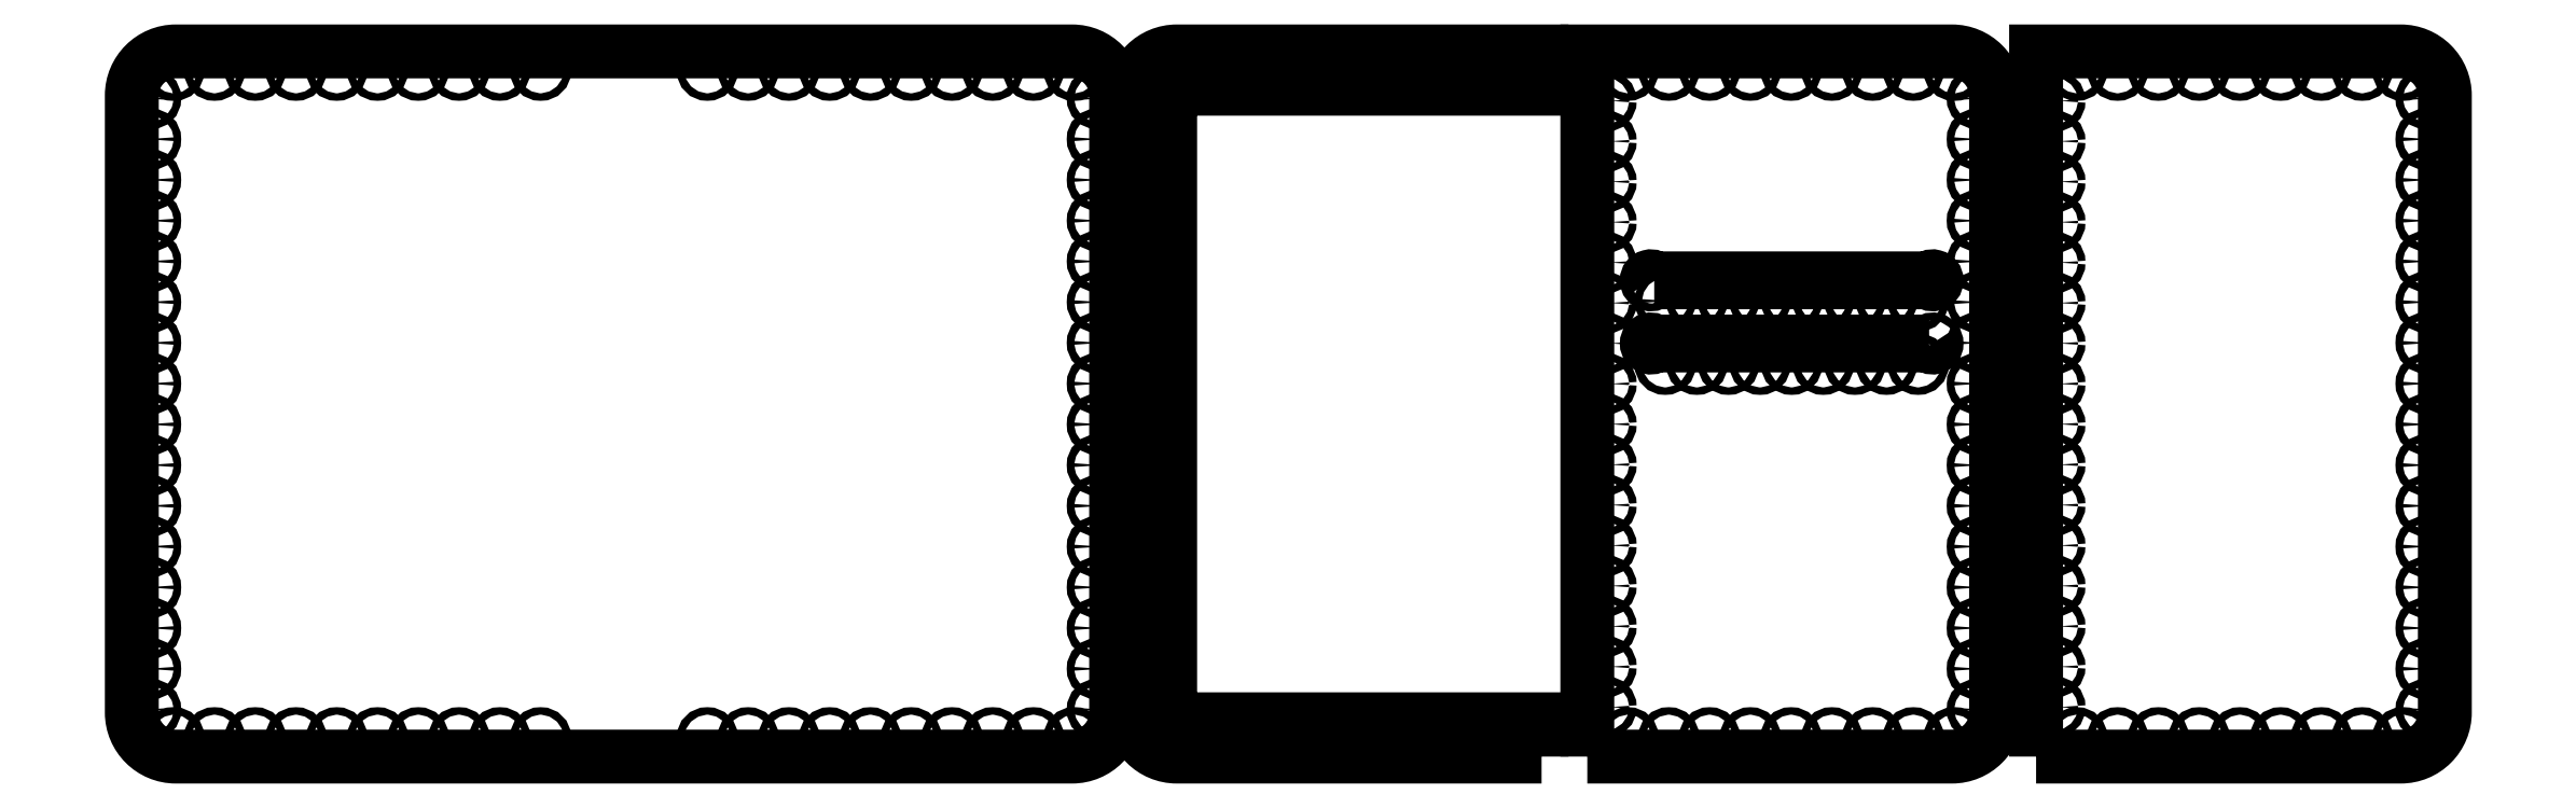
<metadata>
{"format":"dxf","ext":"dxf","renderer":"ezdxf+matplotlib","layout":"modelspace","background":"white","min_lineweight":24,"dpi":150}
</metadata>
<code>
0
SECTION
2
ENTITIES
0
LWPOLYLINE
8
0
90
        8
70
     1
43
0
10
6162
20
670.6
10
6162
20
794.6
42
0.4142
10
6154
20
803.4
10
5974
20
803.4
42
0.4142
10
5965
20
794.6
10
5965
20
670.6
42
0.4142
10
5974
20
661.7
10
6154
20
661.7
42
0.4142
0
CIRCLE
8
0
10
6261
20
671.7
30
0
40
0.75
0
CIRCLE
8
0
10
6261
20
679.8
30
0
40
0.75
0
CIRCLE
8
0
10
6261
20
687.9
30
0
40
0.75
0
CIRCLE
8
0
10
6261
20
696
30
0
40
0.75
0
CIRCLE
8
0
10
6261
20
704.2
30
0
40
0.75
0
CIRCLE
8
0
10
6261
20
712.3
30
0
40
0.75
0
CIRCLE
8
0
10
6261
20
720.4
30
0
40
0.75
0
CIRCLE
8
0
10
6261
20
728.5
30
0
40
0.75
0
CIRCLE
8
0
10
6261
20
736.6
30
0
40
0.75
0
CIRCLE
8
0
10
6261
20
744.8
30
0
40
0.75
0
CIRCLE
8
0
10
6261
20
752.9
30
0
40
0.75
0
CIRCLE
8
0
10
6261
20
761
30
0
40
0.75
0
CIRCLE
8
0
10
6261
20
769.1
30
0
40
0.75
0
CIRCLE
8
0
10
6261
20
777.2
30
0
40
0.75
0
CIRCLE
8
0
10
6261
20
785.4
30
0
40
0.75
0
CIRCLE
8
0
10
6261
20
793.5
30
0
40
0.75
0
LWPOLYLINE
8
0
90
        4
70
     1
43
0
10
6326
20
744.3
10
6270
20
744.3
42
-3.732
10
6270
20
745.1
10
6326
20
745.1
42
-3.732
0
CIRCLE
8
0
10
6273
20
740.6
30
0
40
0.75
0
CIRCLE
8
0
10
6279
20
740.6
30
0
40
0.75
0
CIRCLE
8
0
10
6285
20
740.6
30
0
40
0.75
0
CIRCLE
8
0
10
6292
20
740.6
30
0
40
0.75
0
CIRCLE
8
0
10
6298
20
740.6
30
0
40
0.75
0
CIRCLE
8
0
10
6304
20
740.6
30
0
40
0.75
0
CIRCLE
8
0
10
6311
20
740.6
30
0
40
0.75
0
CIRCLE
8
0
10
6317
20
740.6
30
0
40
0.75
0
CIRCLE
8
0
10
6323
20
740.6
30
0
40
0.75
0
LWPOLYLINE
8
0
90
        4
70
     1
43
0
10
6270
20
757.8
10
6326
20
757.8
42
-3.732
10
6326
20
757
10
6270
20
757
42
-3.732
0
CIRCLE
8
0
10
6273
20
753.3
30
0
40
0.75
0
CIRCLE
8
0
10
6279
20
753.3
30
0
40
0.75
0
CIRCLE
8
0
10
6285
20
753.3
30
0
40
0.75
0
CIRCLE
8
0
10
6292
20
753.3
30
0
40
0.75
0
CIRCLE
8
0
10
6298
20
753.3
30
0
40
0.75
0
CIRCLE
8
0
10
6304
20
753.3
30
0
40
0.75
0
CIRCLE
8
0
10
6311
20
753.3
30
0
40
0.75
0
CIRCLE
8
0
10
6317
20
753.3
30
0
40
0.75
0
CIRCLE
8
0
10
6323
20
753.3
30
0
40
0.75
0
LWPOLYLINE
8
0
90
        6
70
     1
43
0
10
6257
20
661.7
10
6330
20
661.7
42
0.4142
10
6339
20
670.6
10
6339
20
794.6
42
0.4142
10
6330
20
803.4
10
6257
20
803.4
0
INSERT
8
0
2
*U69
10
-433.5
20
-20.86
30
0
0
INSERT
8
0
2
*U72
10
1.256e+04
20
-20.86
30
0
41
-1
0
LWPOLYLINE
8
0
90
       12
70
     1
43
0
10
6248
20
661.7
10
6175
20
661.7
42
-0.4142
10
6166
20
670.6
10
6166
20
794.6
42
-0.4142
10
6175
20
803.4
10
6248
20
803.4
10
6248
20
795.9
10
6175
20
795.9
42
0.4142
10
6173
20
794.6
10
6173
20
670.6
42
0.4142
10
6175
20
669.2
10
6248
20
669.2
0
CIRCLE
8
0
10
6240
20
665.5
30
0
40
0.75
0
CIRCLE
8
0
10
6231
20
665.5
30
0
40
0.75
0
CIRCLE
8
0
10
6223
20
665.5
30
0
40
0.75
0
CIRCLE
8
0
10
6215
20
665.5
30
0
40
0.75
0
CIRCLE
8
0
10
6207
20
665.5
30
0
40
0.75
0
CIRCLE
8
0
10
6199
20
665.5
30
0
40
0.75
0
CIRCLE
8
0
10
6191
20
665.5
30
0
40
0.75
0
CIRCLE
8
0
10
6182
20
665.5
30
0
40
0.75
0
CIRCLE
8
0
10
6174
20
665.5
30
0
40
0.75
0
CIRCLE
8
0
10
6170
20
671.2
30
0
40
0.75
0
CIRCLE
8
0
10
6170
20
679.4
30
0
40
0.75
0
CIRCLE
8
0
10
6170
20
687.6
30
0
40
0.75
0
CIRCLE
8
0
10
6170
20
695.7
30
0
40
0.75
0
CIRCLE
8
0
10
6170
20
703.9
30
0
40
0.75
0
CIRCLE
8
0
10
6170
20
712.1
30
0
40
0.75
0
CIRCLE
8
0
10
6170
20
720.3
30
0
40
0.75
0
CIRCLE
8
0
10
6170
20
728.5
30
0
40
0.75
0
CIRCLE
8
0
10
6170
20
736.7
30
0
40
0.75
0
CIRCLE
8
0
10
6170
20
744.9
30
0
40
0.75
0
CIRCLE
8
0
10
6170
20
753
30
0
40
0.75
0
CIRCLE
8
0
10
6170
20
761.2
30
0
40
0.75
0
CIRCLE
8
0
10
6170
20
769.4
30
0
40
0.75
0
CIRCLE
8
0
10
6170
20
777.6
30
0
40
0.75
0
CIRCLE
8
0
10
6170
20
785.8
30
0
40
0.75
0
CIRCLE
8
0
10
6170
20
794
30
0
40
0.75
0
CIRCLE
8
0
10
6174
20
799.7
30
0
40
0.75
0
CIRCLE
8
0
10
6182
20
799.7
30
0
40
0.75
0
CIRCLE
8
0
10
6191
20
799.7
30
0
40
0.75
0
CIRCLE
8
0
10
6199
20
799.7
30
0
40
0.75
0
CIRCLE
8
0
10
6207
20
799.7
30
0
40
0.75
0
CIRCLE
8
0
10
6215
20
799.7
30
0
40
0.75
0
CIRCLE
8
0
10
6223
20
799.7
30
0
40
0.75
0
CIRCLE
8
0
10
6231
20
799.7
30
0
40
0.75
0
CIRCLE
8
0
10
6240
20
799.7
30
0
40
0.75
0
CIRCLE
8
0
10
6265
20
665.5
30
0
40
0.75
0
CIRCLE
8
0
10
6273
20
665.5
30
0
40
0.75
0
CIRCLE
8
0
10
6282
20
665.5
30
0
40
0.75
0
CIRCLE
8
0
10
6290
20
665.5
30
0
40
0.75
0
CIRCLE
8
0
10
6298
20
665.5
30
0
40
0.75
0
CIRCLE
8
0
10
6306
20
665.5
30
0
40
0.75
0
CIRCLE
8
0
10
6314
20
665.5
30
0
40
0.75
0
CIRCLE
8
0
10
6323
20
665.5
30
0
40
0.75
0
CIRCLE
8
0
10
6331
20
665.5
30
0
40
0.75
0
CIRCLE
8
0
10
6335
20
671.2
30
0
40
0.75
0
CIRCLE
8
0
10
6335
20
679.4
30
0
40
0.75
0
CIRCLE
8
0
10
6335
20
687.6
30
0
40
0.75
0
CIRCLE
8
0
10
6335
20
695.7
30
0
40
0.75
0
CIRCLE
8
0
10
6335
20
703.9
30
0
40
0.75
0
CIRCLE
8
0
10
6335
20
712.1
30
0
40
0.75
0
CIRCLE
8
0
10
6335
20
720.3
30
0
40
0.75
0
CIRCLE
8
0
10
6335
20
728.5
30
0
40
0.75
0
CIRCLE
8
0
10
6335
20
736.7
30
0
40
0.75
0
CIRCLE
8
0
10
6335
20
744.9
30
0
40
0.75
0
CIRCLE
8
0
10
6335
20
753
30
0
40
0.75
0
CIRCLE
8
0
10
6335
20
761.2
30
0
40
0.75
0
CIRCLE
8
0
10
6335
20
769.4
30
0
40
0.75
0
CIRCLE
8
0
10
6335
20
777.6
30
0
40
0.75
0
CIRCLE
8
0
10
6335
20
785.8
30
0
40
0.75
0
CIRCLE
8
0
10
6335
20
794
30
0
40
0.75
0
CIRCLE
8
0
10
6331
20
799.7
30
0
40
0.75
0
CIRCLE
8
0
10
6323
20
799.7
30
0
40
0.75
0
CIRCLE
8
0
10
6314
20
799.7
30
0
40
0.75
0
CIRCLE
8
0
10
6306
20
799.7
30
0
40
0.75
0
CIRCLE
8
0
10
6298
20
799.7
30
0
40
0.75
0
CIRCLE
8
0
10
6290
20
799.7
30
0
40
0.75
0
CIRCLE
8
0
10
6282
20
799.7
30
0
40
0.75
0
CIRCLE
8
0
10
6273
20
799.7
30
0
40
0.75
0
CIRCLE
8
0
10
6265
20
799.7
30
0
40
0.75
0
CIRCLE
8
0
10
6351
20
671.7
30
0
40
0.75
0
CIRCLE
8
0
10
6351
20
679.8
30
0
40
0.75
0
CIRCLE
8
0
10
6351
20
687.9
30
0
40
0.75
0
CIRCLE
8
0
10
6351
20
696
30
0
40
0.75
0
CIRCLE
8
0
10
6351
20
704.2
30
0
40
0.75
0
CIRCLE
8
0
10
6351
20
712.3
30
0
40
0.75
0
CIRCLE
8
0
10
6351
20
720.4
30
0
40
0.75
0
CIRCLE
8
0
10
6351
20
728.5
30
0
40
0.75
0
CIRCLE
8
0
10
6351
20
736.6
30
0
40
0.75
0
CIRCLE
8
0
10
6351
20
744.8
30
0
40
0.75
0
CIRCLE
8
0
10
6351
20
752.9
30
0
40
0.75
0
CIRCLE
8
0
10
6351
20
761
30
0
40
0.75
0
CIRCLE
8
0
10
6351
20
769.1
30
0
40
0.75
0
CIRCLE
8
0
10
6351
20
777.2
30
0
40
0.75
0
CIRCLE
8
0
10
6351
20
785.4
30
0
40
0.75
0
CIRCLE
8
0
10
6351
20
793.5
30
0
40
0.75
0
LWPOLYLINE
8
0
90
        6
70
     1
43
0
10
6347
20
661.7
10
6420
20
661.7
42
0.4142
10
6429
20
670.6
10
6429
20
794.6
42
0.4142
10
6420
20
803.4
10
6347
20
803.4
0
CIRCLE
8
0
10
6355
20
665.5
30
0
40
0.75
0
CIRCLE
8
0
10
6364
20
665.5
30
0
40
0.75
0
CIRCLE
8
0
10
6372
20
665.5
30
0
40
0.75
0
CIRCLE
8
0
10
6380
20
665.5
30
0
40
0.75
0
CIRCLE
8
0
10
6388
20
665.5
30
0
40
0.75
0
CIRCLE
8
0
10
6396
20
665.5
30
0
40
0.75
0
CIRCLE
8
0
10
6404
20
665.5
30
0
40
0.75
0
CIRCLE
8
0
10
6413
20
665.5
30
0
40
0.75
0
CIRCLE
8
0
10
6421
20
665.5
30
0
40
0.75
0
CIRCLE
8
0
10
6426
20
671.2
30
0
40
0.75
0
CIRCLE
8
0
10
6426
20
679.4
30
0
40
0.75
0
CIRCLE
8
0
10
6426
20
687.6
30
0
40
0.75
0
CIRCLE
8
0
10
6426
20
695.7
30
0
40
0.75
0
CIRCLE
8
0
10
6426
20
703.9
30
0
40
0.75
0
CIRCLE
8
0
10
6426
20
712.1
30
0
40
0.75
0
CIRCLE
8
0
10
6426
20
720.3
30
0
40
0.75
0
CIRCLE
8
0
10
6426
20
728.5
30
0
40
0.75
0
CIRCLE
8
0
10
6426
20
736.7
30
0
40
0.75
0
CIRCLE
8
0
10
6426
20
744.9
30
0
40
0.75
0
CIRCLE
8
0
10
6426
20
753
30
0
40
0.75
0
CIRCLE
8
0
10
6426
20
761.2
30
0
40
0.75
0
CIRCLE
8
0
10
6426
20
769.4
30
0
40
0.75
0
CIRCLE
8
0
10
6426
20
777.6
30
0
40
0.75
0
CIRCLE
8
0
10
6426
20
785.8
30
0
40
0.75
0
CIRCLE
8
0
10
6426
20
794
30
0
40
0.75
0
CIRCLE
8
0
10
6421
20
799.7
30
0
40
0.75
0
CIRCLE
8
0
10
6413
20
799.7
30
0
40
0.75
0
CIRCLE
8
0
10
6404
20
799.7
30
0
40
0.75
0
CIRCLE
8
0
10
6396
20
799.7
30
0
40
0.75
0
CIRCLE
8
0
10
6388
20
799.7
30
0
40
0.75
0
CIRCLE
8
0
10
6380
20
799.7
30
0
40
0.75
0
CIRCLE
8
0
10
6372
20
799.7
30
0
40
0.75
0
CIRCLE
8
0
10
6364
20
799.7
30
0
40
0.75
0
CIRCLE
8
0
10
6355
20
799.7
30
0
40
0.75
0
ENDSEC
0
EOF

</code>
